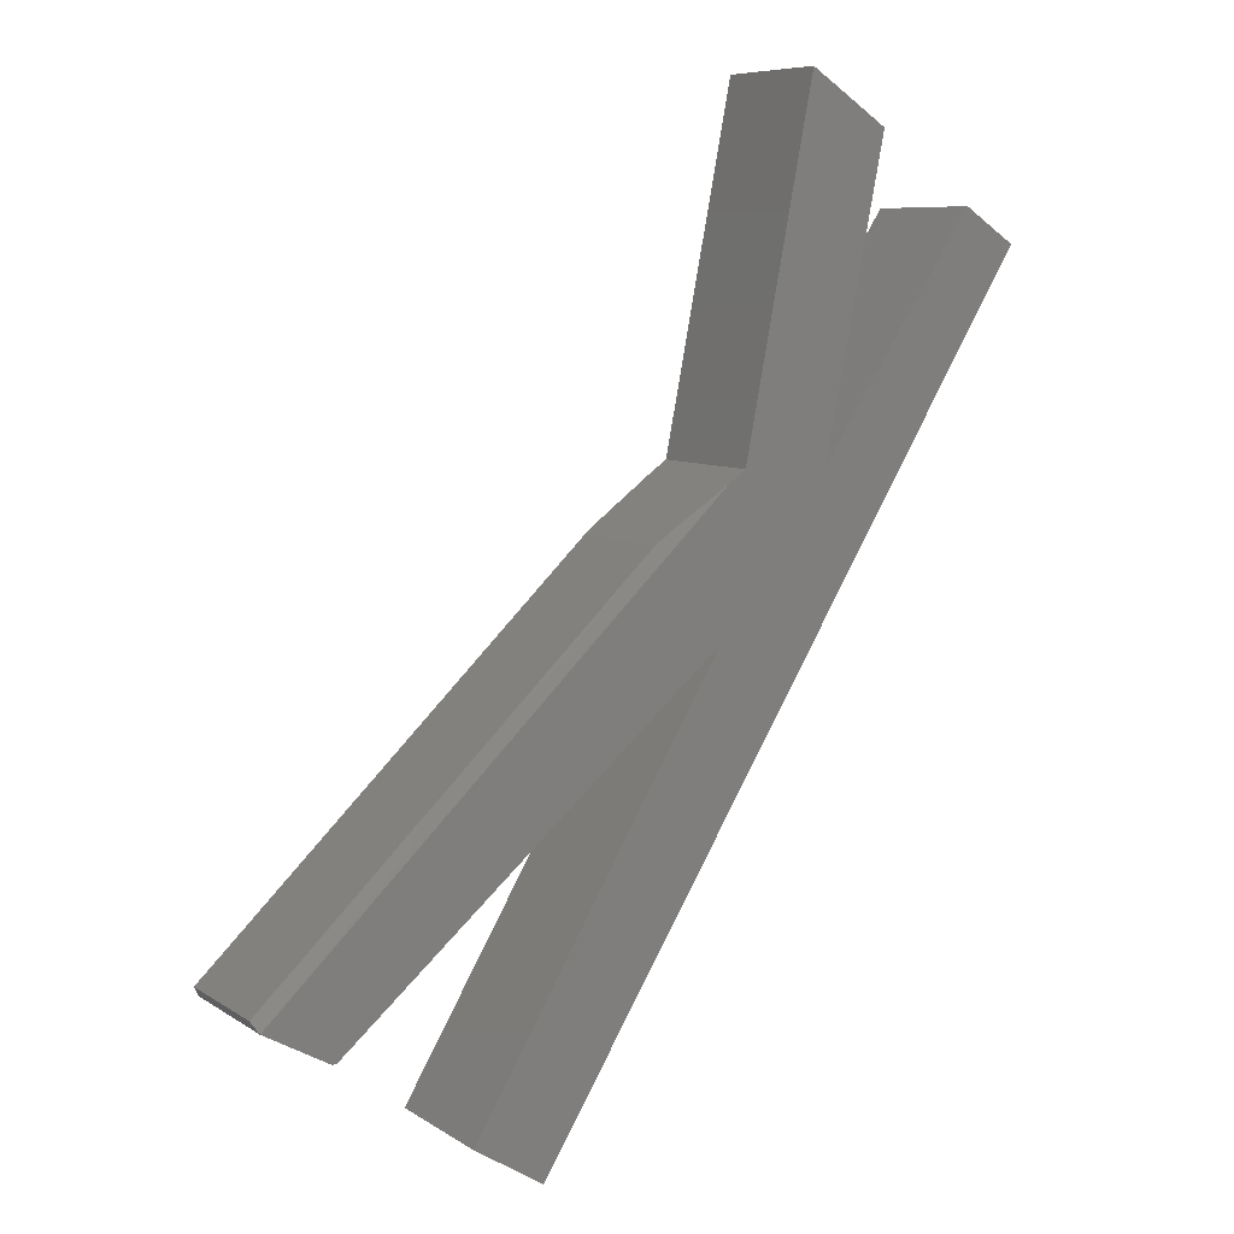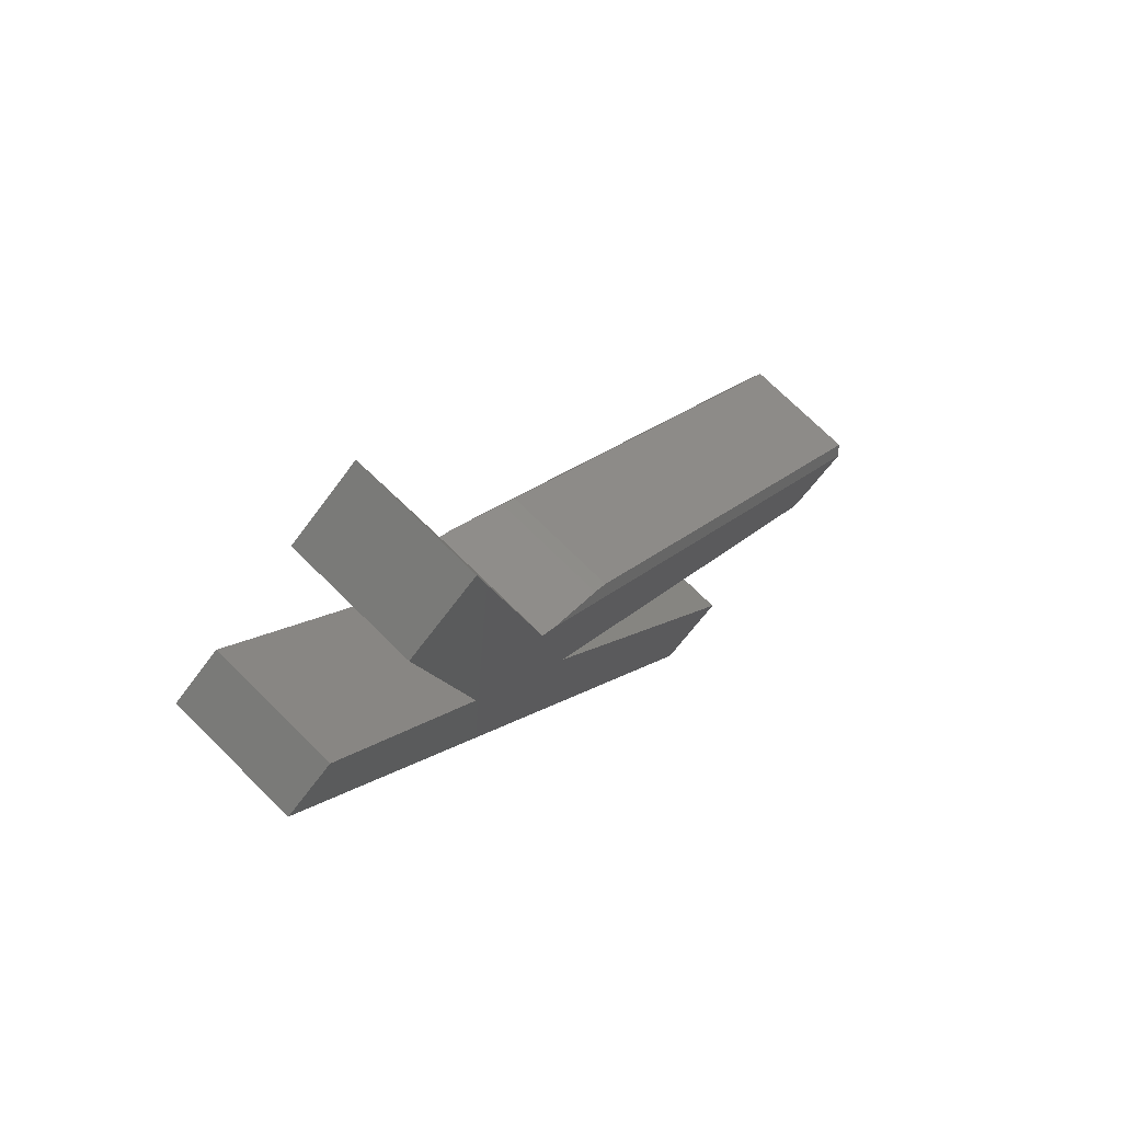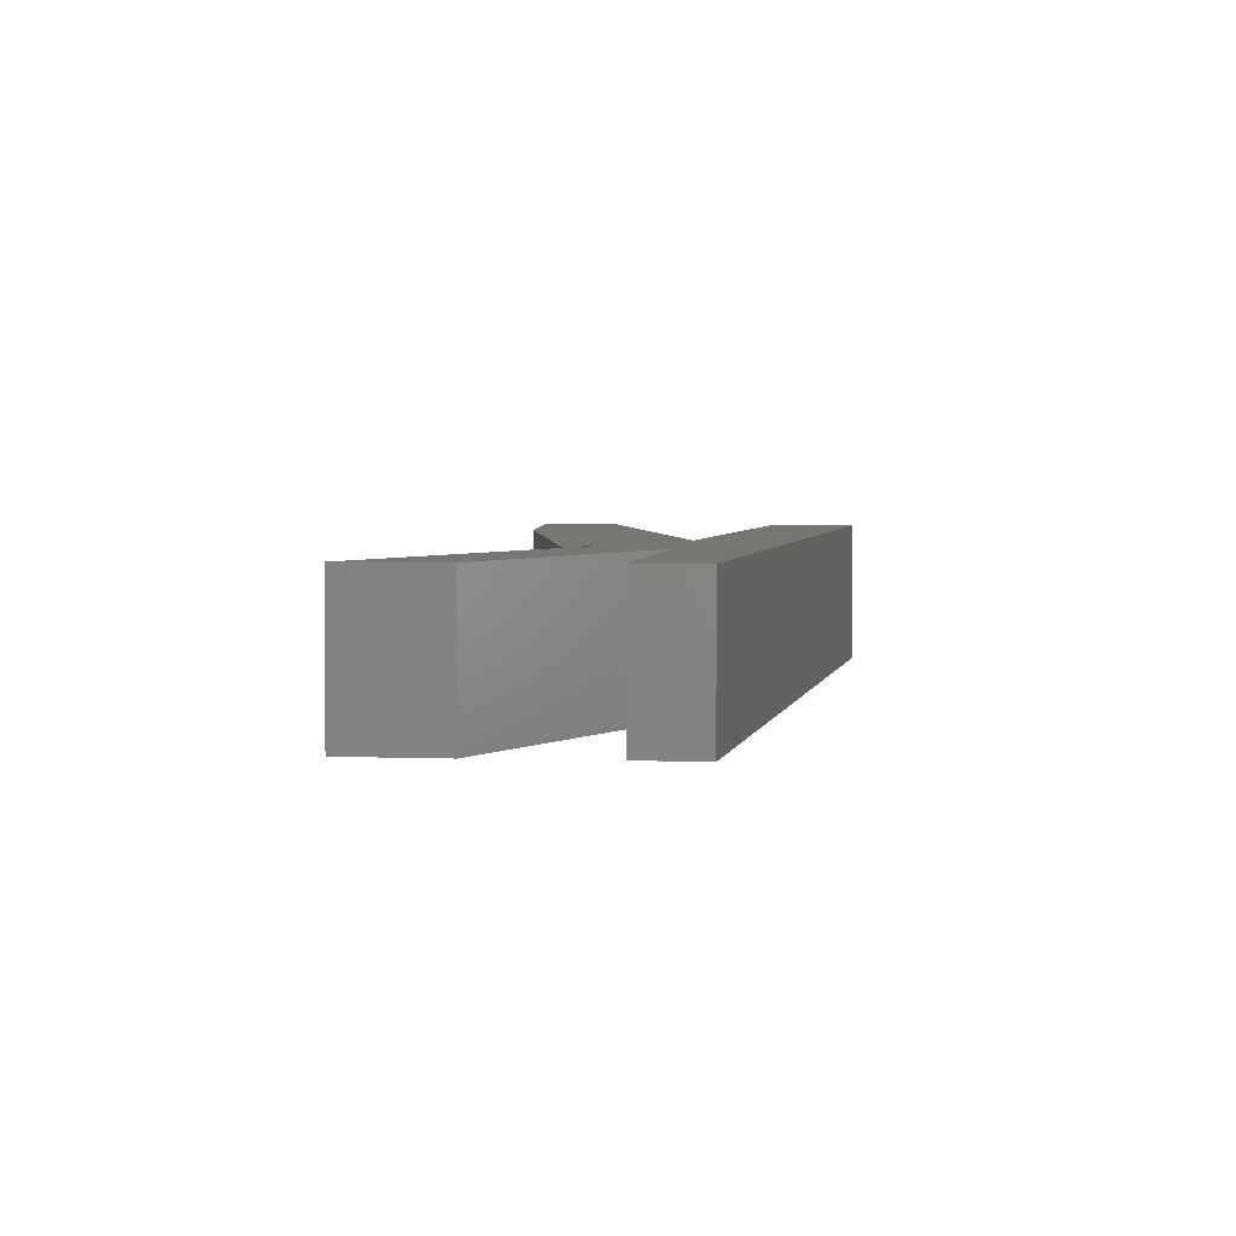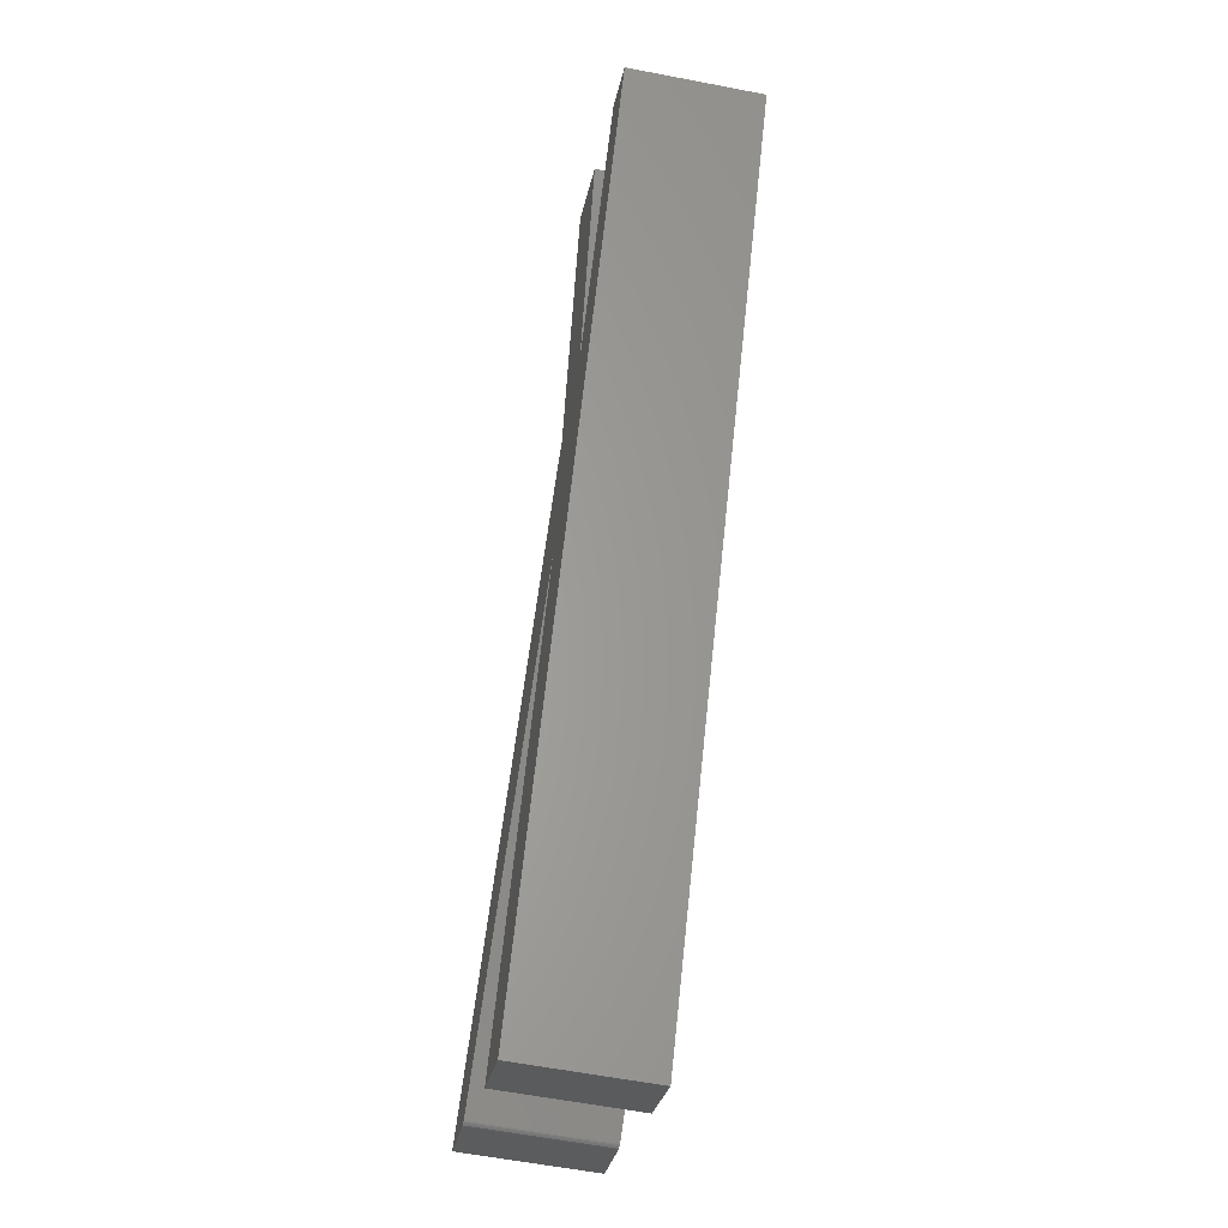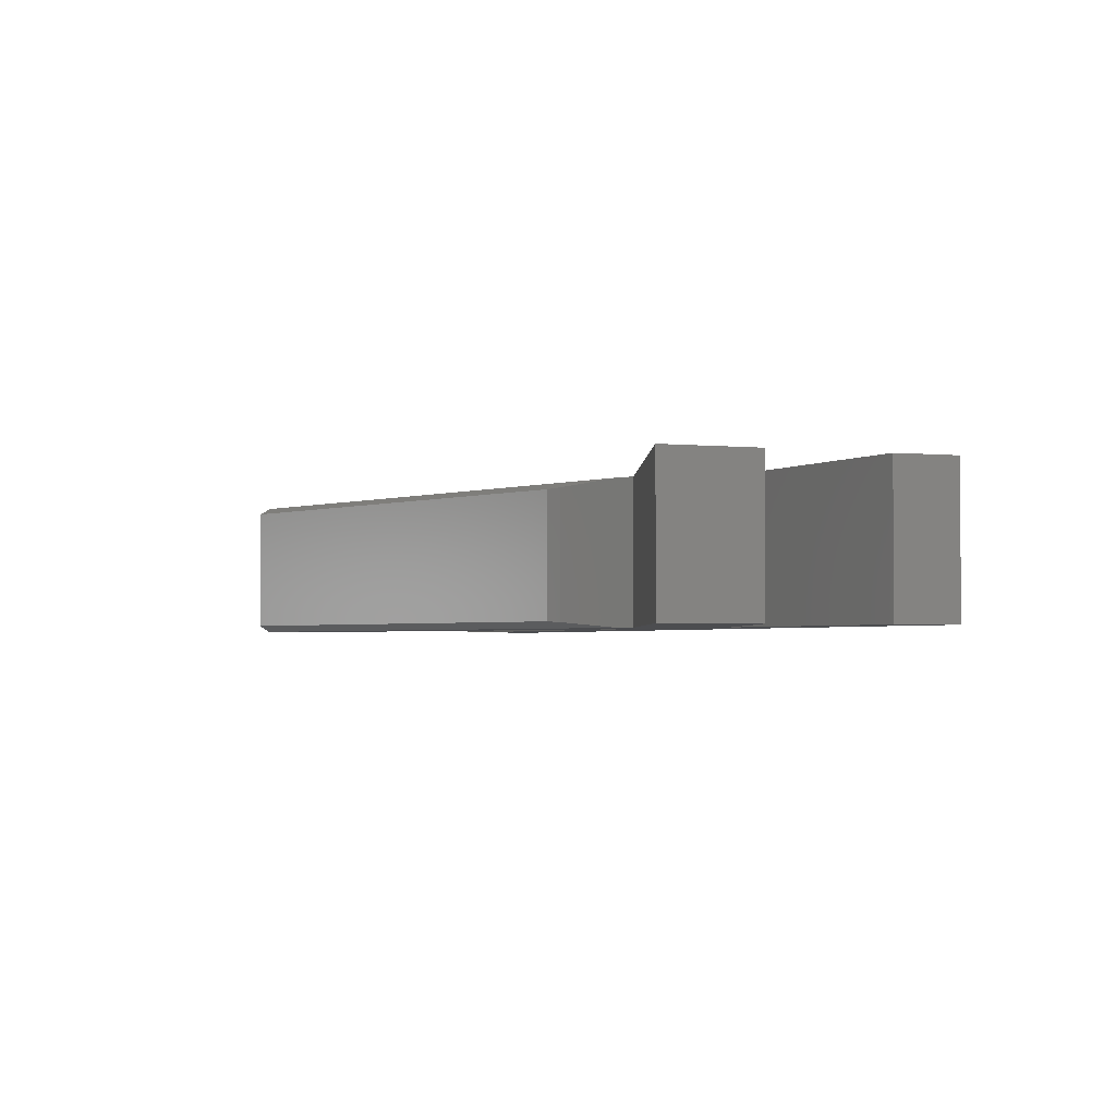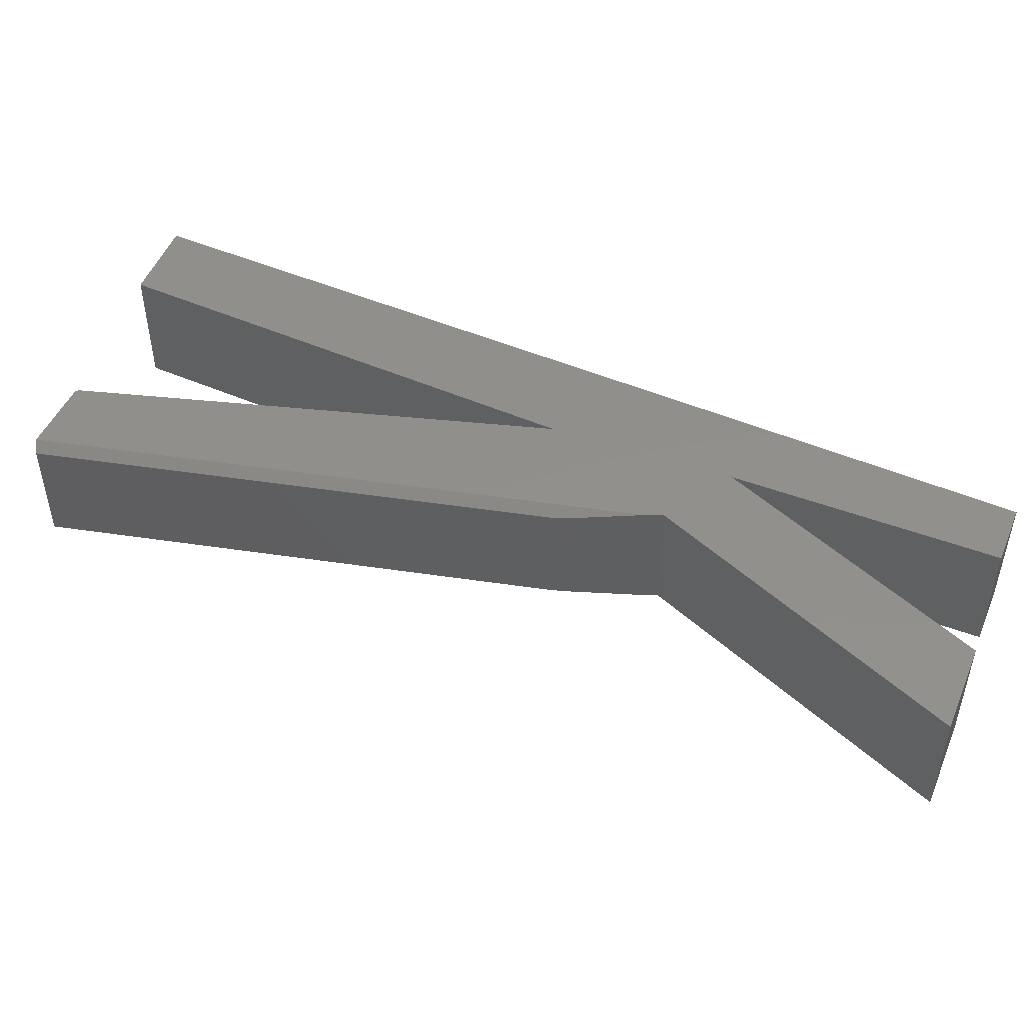
<metadata>
{"format":"stl","ext":"stl","renderer":"f3d","projection":"perspective","resolution":1024,"background":"white","views":[{"elev":7.6,"azim":149.6,"up":"+Y"},{"elev":72.8,"azim":-45.3,"up":"+Y"},{"elev":3.5,"azim":-138.3,"up":"+Z"},{"elev":-58.0,"azim":-101.4,"up":"+Y"},{"elev":-2.1,"azim":-169.9,"up":"+Z"},{"elev":51.9,"azim":145.3,"up":"+Z"}]}
</metadata>
<code>
# stl→obj: 46 verts, 88 faces
v 0.08232 -0.75 0.1641
v 0.1659 -0.6978 0.1641
v -0.137 -0.186 0.1641
v -0.2728 0.001974 0.1641
v -0.4608 0.284 0.1641
v -0.5234 0.2422 0.1641
v 0.4022 -0.5386 0.1641
v -0.1482 -0.01213 0.1641
v 0.3184 -0.5793 0.1641
v 0.3195 -0.5801 0.1641
v 0.3207 -0.5807 0.1641
v 0.322 -0.5811 0.1641
v 0.3234 -0.5812 0.1641
v 0.3247 -0.5811 0.1641
v 0.3261 -0.5808 0.1641
v 0.3273 -0.5802 0.1641
v -0.2519 0.4302 0.1641
v -0.3459 0.3675 0.1641
v -0.1683 0.001974 0.1641
v 0.08232 -0.75 0
v -0.5234 0.2422 0
v -0.4608 0.284 0
v -0.2728 0.001974 0
v -0.137 -0.186 0
v 0.1659 -0.6978 0
v 0.4029 -0.5383 0
v 0.3273 -0.5802 0
v 0.3261 -0.5808 0
v 0.3247 -0.5811 0
v 0.3234 -0.5812 0
v 0.322 -0.5811 0
v 0.3207 -0.5807 0
v 0.3195 -0.5801 0
v 0.3184 -0.5793 0
v -0.1482 -0.01213 0
v -0.2519 0.4302 0
v -0.1683 0.001974 0
v -0.3459 0.3675 0
v -0.0767 -0.06217 0.1574
v -0.0767 -0.06217 0.006626
v 0.4109 -0.5253 0.1562
v 0.4109 -0.5253 0.007812
v -0.05825 -0.07654 0.1562
v -0.05825 -0.07654 0.007812
v -0.06437 -0.07177 0.007419
v -0.06437 -0.07177 0.1566
f 1 2 3
f 1 3 4
f 1 4 5
f 1 5 6
f 7 8 3
f 7 3 9
f 7 9 10
f 7 10 11
f 7 11 12
f 7 12 13
f 7 13 14
f 7 14 15
f 7 15 16
f 17 18 19
f 19 18 4
f 19 4 8
f 8 4 3
f 20 21 22
f 20 22 23
f 20 23 24
f 20 24 25
f 26 27 28
f 26 28 29
f 26 29 30
f 26 30 31
f 26 31 32
f 26 32 33
f 26 33 34
f 26 34 24
f 26 24 35
f 36 37 38
f 38 37 23
f 37 35 23
f 23 35 24
f 27 26 16
f 16 26 7
f 3 24 9
f 9 24 34
f 27 16 28
f 28 16 15
f 28 15 29
f 29 15 14
f 29 14 30
f 30 14 13
f 30 13 31
f 31 13 12
f 31 12 32
f 32 12 11
f 32 11 33
f 33 11 10
f 33 10 34
f 34 10 9
f 39 19 8
f 19 39 37
f 37 39 40
f 37 40 35
f 41 42 43
f 43 42 44
f 7 26 41
f 41 26 42
f 44 40 45
f 26 35 40
f 26 40 44
f 26 44 42
f 40 39 46
f 40 46 43
f 40 43 44
f 40 44 45
f 46 39 43
f 7 41 43
f 7 43 39
f 7 39 8
f 22 21 5
f 5 21 6
f 4 23 5
f 5 23 22
f 18 38 4
f 4 38 23
f 36 38 17
f 17 38 18
f 19 37 17
f 17 37 36
f 2 25 3
f 3 25 24
f 20 25 1
f 1 25 2
f 6 21 1
f 1 21 20

</code>
